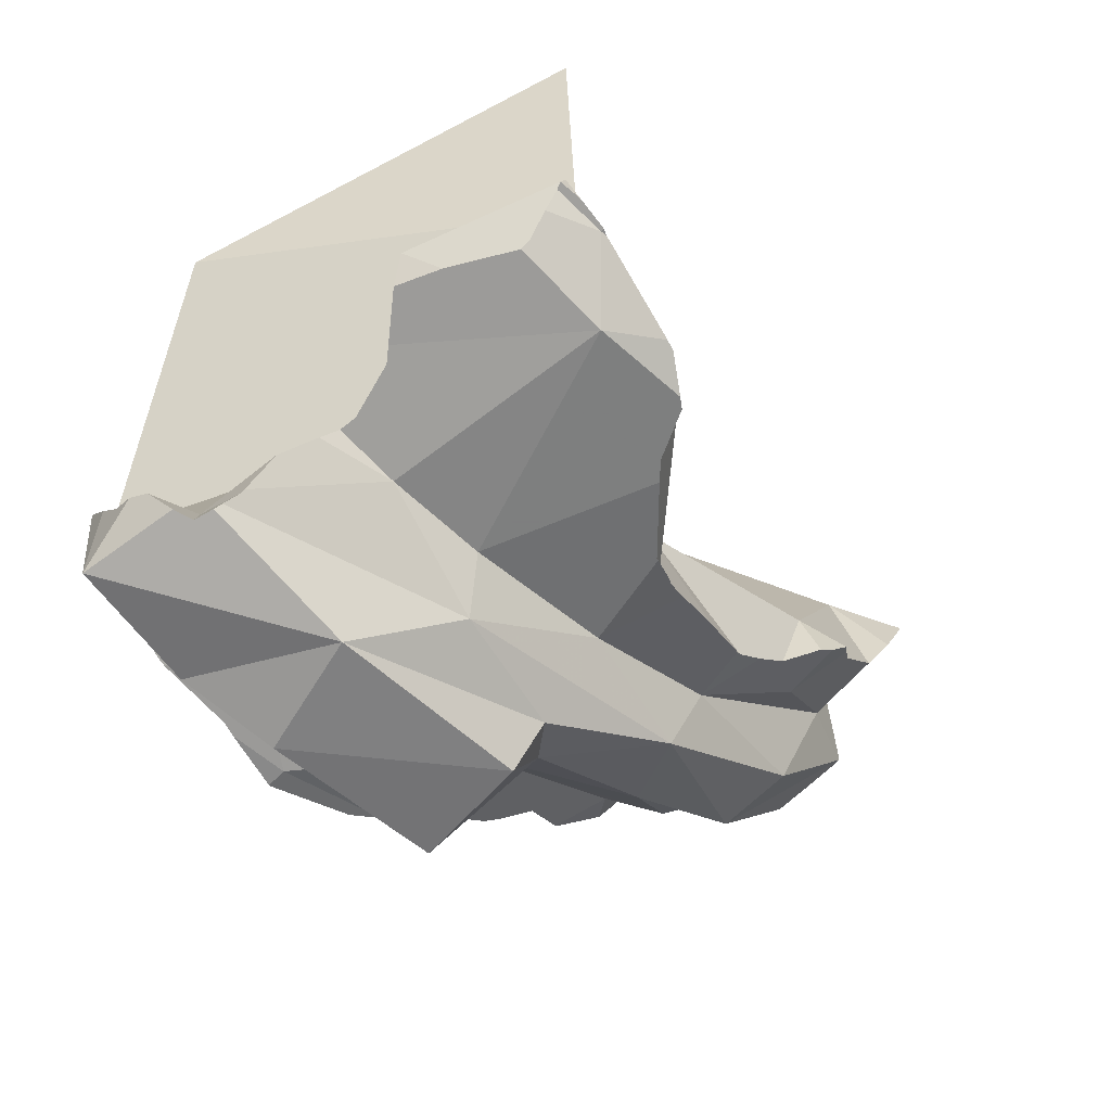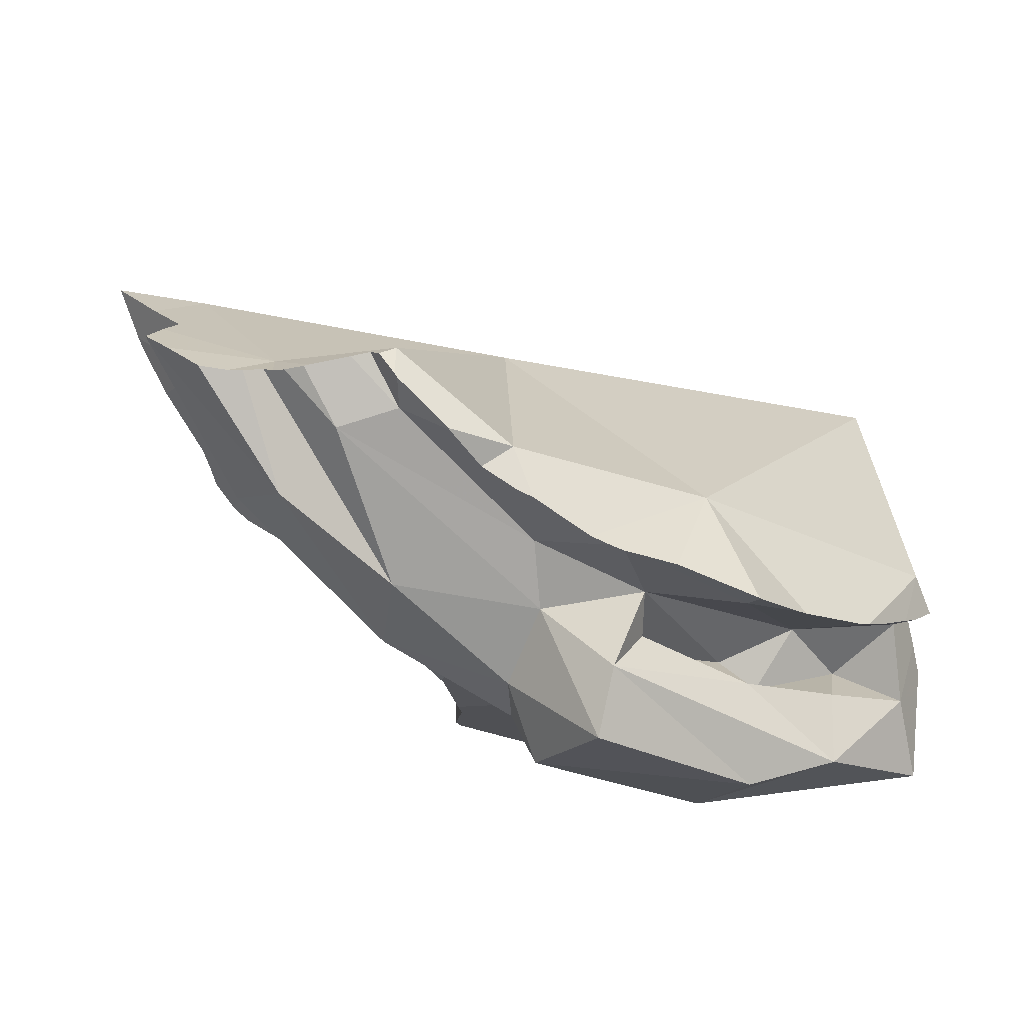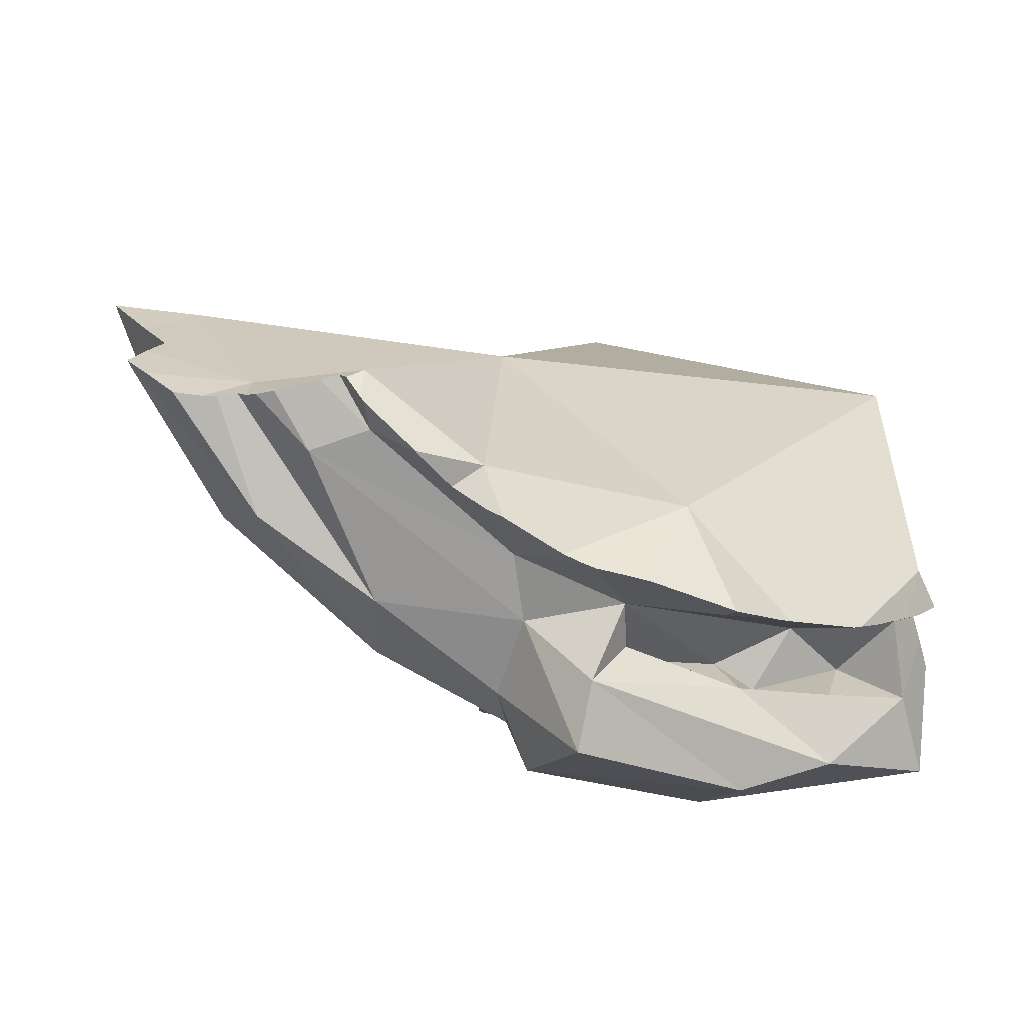
<metadata>
{"format":"obj","ext":"obj","renderer":"f3d","projection":"perspective","resolution":1024,"background":"white","views":[{"elev":-63.3,"azim":-43.2,"up":"+Y"},{"elev":-16.3,"azim":147.7,"up":"+Y"},{"elev":-12.5,"azim":153.6,"up":"+Y"}]}
</metadata>
<code>
v -0.09125 -0.08887 0.2886
v -0.07728 -0.22 0.2537
v -0.07684 -0.2113 0.2474
v -0.07677 -0.2341 0.2696
v -0.07666 -0.23 0.2619
v -0.0765 -0.2063 0.2433
v -0.07399 -0.2355 0.2752
v -0.07331 -0.2456 0.2454
v -0.07158 -0.1866 0.23
v -0.0711 -0.197 0.2394
v -0.06638 -0.2425 0.2797
v -0.06544 -0.1877 0.2358
v -0.06242 -0.1743 0.2265
v -0.06089 -0.1949 0.3736
v -0.05995 -0.1914 0.2257
v -0.05972 -0.2438 0.2818
v -0.0596 -0.2204 0.2354
v -0.0576 -0.2434 0.2886
v -0.05749 -0.2055 0.3672
v -0.0562 -0.2408 0.2907
v -0.05618 -0.1917 0.2313
v -0.05551 -0.225 0.2759
v -0.05488 -0.1927 0.2285
v -0.05461 -0.2477 0.2616
v -0.05416 -0.2485 0.2567
v -0.05369 -0.1967 0.2304
v -0.05351 -0.2366 0.2954
v -0.05327 -0.2355 0.2966
v -0.053 -0.1931 0.2231
v -0.05299 -0.1931 0.2232
v -0.05292 -0.1932 0.223
v -0.05281 -0.1932 0.2297
v -0.05267 -0.2456 0.2417
v -0.05254 -0.1933 0.2229
v -0.05232 -0.2384 0.2394
v -0.0513 -0.2136 0.2466
v -0.05114 -0.2243 0.3074
v -0.05074 -0.2067 0.382
v -0.04908 -0.2288 0.2359
v -0.04703 -0.2184 0.2399
v -0.04701 -0.2205 0.2368
v -0.04647 -0.2078 0.3525
v -0.04466 -0.2081 0.2556
v -0.0434 -0.2152 0.3172
v -0.04295 -0.2083 0.3723
v -0.04285 -0.2087 0.3476
v -0.04028 -0.1924 0.4232
v -0.03928 -0.1927 0.4208
v -0.03923 -0.2102 0.3217
v -0.03891 -0.1992 0.4151
v -0.03842 -0.2102 0.3281
v -0.03825 -0.1863 0.4233
v -0.03815 -0.209 0.4035
v -0.03759 -0.2061 0.4071
v -0.03723 -0.1975 0.2174
v -0.03389 -0.03826 0.4198
v -0.03231 -0.1944 0.424
v -0.02958 -0.2206 0.2388
v -0.02951 -0.2109 0.3728
v -0.02783 -0.2457 0.2371
v -0.02672 -0.1997 0.2136
v -0.02321 -0.2003 0.213
v -0.02185 -0.1971 0.4226
v -0.02145 -0.1972 0.4225
v -0.02139 -0.1973 0.4214
v -0.02084 -0.2137 0.3411
v -0.02073 -0.1953 0.2493
v -0.02067 -0.1972 0.4222
v -0.01897 -0.1972 0.4214
v -0.01848 -0.1812 0.3211
v -0.01658 -0.2151 0.3217
v -0.01551 -0.1314 0.405
v -0.01389 -0.2152 0.3395
v -0.01053 -0.2151 0.3734
v -0.009352 -0.2176 0.258
v -0.008702 -0.2154 0.3738
v -0.004288 -0.2156 0.403
v -0.003536 -0.2149 0.3356
v -0.003093 -0.2563 0.2866
v 0.002847 -0.1956 0.378
v 0.003333 -0.2151 0.377
v 0.005021 -0.2007 0.2099
v 0.006008 -0.209 0.2596
v 0.00612 -0.2561 0.2433
v 0.00686 -0.2201 0.2418
v 0.007423 -0.2146 0.3782
v 0.01041 -0.201 0.2081
v 0.01415 -0.2143 0.3402
v 0.01554 -0.2062 0.4122
v 0.01925 -0.2067 0.4109
v 0.01975 -0.214 0.3211
v 0.02073 -0.1996 0.2176
v 0.02192 -0.2127 0.3868
v 0.024 -0.2131 0.3424
v 0.02506 -0.199 0.2197
v 0.0281 -0.2317 0.3088
v 0.03006 -0.2115 0.4027
v 0.03041 -0.2123 0.3435
v 0.03196 -0.2008 0.2014
v 0.03199 -0.2008 0.209
v 0.03258 -0.2006 0.2013
v 0.03263 -0.2006 0.2013
v 0.03343 -0.2111 0.4
v 0.0341 -0.2116 0.3441
v 0.03514 -0.2055 0.343
v 0.03578 -0.1947 0.3972
v 0.03817 -0.211 0.3519
v 0.03912 -0.211 0.3619
v 0.03951 -0.1614 0.2206
v 0.04002 -0.2104 0.3418
v 0.04087 -0.2105 0.383
v 0.04174 -0.2099 0.2589
v 0.04506 -0.1978 0.2214
v 0.04553 -0.1977 0.2215
v 0.04625 -0.2099 0.3769
v 0.04681 -0.2091 0.3456
v 0.05232 -0.2083 0.2423
v 0.05745 -0.195 0.2332
v 0.06206 -0.1934 0.2292
v 0.06307 -0.1921 0.2064
v 0.06618 -0.2054 0.3556
v 0.06704 -0.2052 0.3554
v 0.06715 -0.2052 0.3548
v 0.06793 -0.205 0.3505
v 0.0691 -0.08871 0.3057
v 0.06935 -0.1898 0.2327
v 0.0695 -0.2481 0.2846
v 0.0696 -0.2221 0.2351
v 0.0715 -0.2034 0.3514
v 0.07155 -0.2009 0.3515
v 0.07161 -0.2461 0.242
v 0.07203 -0.2032 0.3494
v 0.07206 -0.2296 0.2964
v 0.07253 -0.1873 0.2408
v 0.07301 -0.1657 0.3471
v 0.07301 -0.1893 0.2115
v 0.07347 -0.2032 0.3206
v 0.07348 -0.2025 0.3527
v 0.07431 -0.2023 0.3487
v 0.0785 -0.2004 0.3503
v 0.07886 -0.1878 0.2144
v 0.08186 -0.1992 0.3405
v 0.08266 -0.1987 0.2608
v 0.08288 -0.2215 0.2816
v 0.08296 -0.1856 0.2173
v 0.08534 -0.1975 0.3488
v 0.08586 -0.1912 0.2572
v 0.08765 -0.1964 0.3342
v 0.08792 -0.1825 0.2211
v 0.09021 -0.1938 0.2609
v 0.09176 -0.1776 0.2504
v 0.09281 -0.194 0.3201
v 0.09595 -0.1969 0.2662
v 0.09596 -0.1969 0.2662
v 0.09731 -0.2163 0.3032
v 0.09755 -0.2114 0.3089
v 0.09823 -0.2043 0.3141
v 0.09827 -0.204 0.3142
v 0.09884 -0.2142 0.2939
v 0.09917 -0.2136 0.292
v 0.09948 -0.2114 0.2812
v 0.1006 -0.2055 0.2764
v 0.1025 -0.2045 0.313
v 0.1039 -0.1887 0.3447
v 0.1041 -0.1889 0.2893
v 0.1056 -0.1928 0.2679
v 0.1072 -0.1829 0.261
v 0.1078 -0.1954 0.2709
v 0.1078 -0.1709 0.226
v 0.1091 -0.1701 0.2531
v 0.1093 -0.1694 0.2328
v 0.1098 -0.1653 0.2499
v 0.1107 -0.1673 0.238
v 0.1111 -0.2067 0.2931
v 0.1126 -0.2035 0.2808
v 0.1127 -0.1525 0.2309
v 0.1128 -0.1678 0.2293
v 0.1128 -0.2057 0.3098
v 0.1129 -0.2078 0.3047
v 0.1131 -0.2068 0.3089
v 0.1133 -0.2079 0.3075
v 0.1135 -0.2021 0.2801
v 0.1136 -0.2029 0.2808
v 0.1183 -0.2053 0.3089
v 0.1205 -0.1809 0.3406
v 0.1222 -0.1797 0.3401
v 0.1222 -0.1598 0.2359
v 0.1242 -0.1791 0.3194
v 0.131 -0.1923 0.2803
v 0.1315 -0.173 0.3413
v 0.1368 -0.1505 0.2324
v 0.1374 -0.1499 0.2322
v 0.1422 -0.1638 0.343
v 0.1467 -0.1371 0.3497
v 0.1469 -0.1399 0.2488
v 0.1518 -0.1211 0.2427
v 0.1528 -0.1548 0.3524
v 0.1538 -0.1333 0.2383
v 0.1545 -0.132 0.2388
v 0.158 -0.1504 0.3538
v 0.1583 -0.1219 0.249
v 0.1583 -0.1243 0.2427
v 0.1603 -0.1484 0.3309
v 0.164 -0.1235 0.2522
v 0.1641 -0.1463 0.2615
v 0.1646 -0.142 0.3554
v 0.1667 -0.1396 0.3489
v 0.1681 -0.1377 0.3528
v 0.1706 -0.1358 0.3386
v 0.1732 -0.132 0.3494
v 0.1743 -0.1301 0.3195
v 0.1743 -0.1659 0.2824
v 0.1747 -0.132 0.3254
v 0.1757 -0.1263 0.2603
v 0.177 -0.1268 0.2612
v 0.1773 -0.1612 0.3092
v 0.1774 -0.1186 0.2825
v 0.1775 -0.07679 0.3435
v 0.1814 -0.1271 0.267
v 0.1834 -0.1264 0.272
v 0.1853 -0.1252 0.2752
v 0.1859 -0.1301 0.3161
v 0.1893 -0.1135 0.3476
v 0.1895 -0.1133 0.3477
v 0.1903 -0.1144 0.3195
v 0.1903 -0.1298 0.3139
v 0.1921 -0.1265 0.2768
v 0.1923 -0.1401 0.2989
v 0.1936 -0.1382 0.3092
v 0.1938 -0.1381 0.2955
v 0.1965 -0.1265 0.2794
v 0.1975 -0.09554 0.3526
v 0.1975 -0.09686 0.32
v 0.1992 -0.09182 0.353
v 0.2 -0.132 0.2839
v 0.2011 -0.08785 0.3342
v 0.2053 -0.125 0.2842
v 0.2058 -0.1022 0.3147
v 0.2061 -0.07403 0.3544
v 0.2061 -0.07492 0.3545
v 0.2063 -0.07447 0.3538
v 0.2065 -0.07412 0.3543
v 0.2109 -0.1153 0.2981
v 0.2139 -0.1094 0.3091
v 0.2139 -0.1079 0.3094
v 0.2141 -0.1094 0.3074
v 0.2144 -0.1083 0.309
f 135 125 165
f 194 125 135
f 165 125 176
f 125 196 176
f 217 125 194
f 217 196 125
f 130 132 129
f 129 138 130
f 140 129 132
f 138 129 140
f 130 139 132
f 135 148 130
f 130 164 135
f 130 138 140
f 142 139 130
f 130 140 146
f 130 148 142
f 130 146 164
f 146 132 139
f 140 132 146
f 152 148 135
f 165 152 135
f 164 185 135
f 185 186 135
f 135 186 194
f 139 142 146
f 146 142 164
f 142 148 185
f 164 142 185
f 152 188 148
f 148 188 185
f 152 158 163
f 165 158 152
f 152 163 188
f 165 163 158
f 165 178 163
f 178 184 163
f 163 184 188
f 165 167 166
f 165 166 168
f 170 167 165
f 165 168 182
f 172 170 165
f 176 172 165
f 174 179 165
f 165 183 174
f 179 178 165
f 165 182 183
f 168 166 167
f 168 167 189
f 167 170 205
f 167 205 189
f 182 168 189
f 172 195 170
f 170 195 205
f 176 173 172
f 173 195 172
f 187 173 176
f 173 187 195
f 179 174 184
f 183 189 174
f 174 189 184
f 176 191 187
f 176 192 191
f 196 192 176
f 179 180 178
f 180 184 178
f 179 181 180
f 179 184 181
f 181 184 180
f 183 182 189
f 184 216 188
f 189 212 184
f 212 216 184
f 188 186 185
f 188 190 186
f 194 186 190
f 187 191 195
f 203 190 188
f 213 203 188
f 211 213 188
f 188 216 211
f 205 219 189
f 189 221 212
f 189 219 220
f 220 221 189
f 190 193 194
f 203 193 190
f 191 192 198
f 191 198 195
f 196 198 192
f 194 193 197
f 193 200 197
f 203 200 193
f 197 200 194
f 200 206 194
f 207 194 206
f 209 194 207
f 209 217 194
f 198 199 195
f 195 199 202
f 202 201 195
f 195 201 204
f 214 195 204
f 205 195 215
f 215 195 214
f 196 199 198
f 196 202 199
f 196 201 202
f 196 217 201
f 203 207 200
f 200 207 206
f 201 217 204
f 203 209 207
f 203 213 209
f 204 217 214
f 215 219 205
f 209 213 211
f 209 211 217
f 211 216 222
f 222 217 211
f 212 228 216
f 221 227 212
f 212 227 235
f 212 230 228
f 212 235 230
f 215 214 219
f 214 217 219
f 222 216 229
f 216 228 229
f 219 217 220
f 220 217 221
f 221 217 227
f 226 217 222
f 217 226 228
f 227 217 231
f 228 231 217
f 226 222 229
f 228 226 229
f 235 227 231
f 230 231 228
f 230 235 231
f 13 70 1
f 13 1 109
f 70 125 1
f 1 125 109
f 13 23 21
f 13 21 36
f 13 36 22
f 22 70 13
f 13 30 23
f 13 31 30
f 34 31 13
f 61 34 13
f 13 62 61
f 109 62 13
f 22 16 18
f 16 79 18
f 22 24 16
f 24 79 16
f 22 18 20
f 79 20 18
f 22 20 27
f 27 20 71
f 20 96 71
f 79 96 20
f 21 23 32
f 21 32 26
f 26 36 21
f 35 24 22
f 22 27 28
f 22 28 37
f 40 35 22
f 36 40 22
f 22 37 70
f 30 32 23
f 24 33 25
f 25 79 24
f 35 33 24
f 33 60 25
f 25 60 79
f 26 32 43
f 36 26 43
f 28 27 71
f 37 28 44
f 28 71 44
f 30 31 34
f 30 34 32
f 34 55 32
f 32 67 43
f 32 55 62
f 32 62 67
f 33 35 39
f 33 39 60
f 61 55 34
f 41 39 35
f 40 41 35
f 36 43 40
f 70 37 44
f 41 58 39
f 39 58 60
f 41 40 43
f 41 43 58
f 58 43 75
f 43 67 75
f 70 44 49
f 44 71 49
f 49 51 70
f 49 71 51
f 70 51 66
f 66 51 73
f 51 71 73
f 62 55 61
f 60 58 85
f 58 75 85
f 60 84 79
f 60 128 84
f 60 85 128
f 62 82 67
f 109 82 62
f 66 73 70
f 75 67 83
f 82 92 67
f 67 118 83
f 67 92 95
f 67 95 118
f 73 78 70
f 88 70 78
f 94 70 88
f 105 70 94
f 105 135 70
f 125 70 135
f 73 71 78
f 71 91 78
f 96 91 71
f 85 75 83
f 78 91 88
f 84 127 79
f 79 133 96
f 79 127 133
f 95 92 82
f 95 82 109
f 85 83 112
f 112 83 118
f 84 131 127
f 84 128 131
f 117 85 112
f 128 85 117
f 91 98 88
f 88 98 94
f 96 137 91
f 98 91 110
f 91 137 110
f 105 94 98
f 114 95 109
f 114 113 95
f 95 113 118
f 133 156 96
f 96 156 137
f 105 98 104
f 104 98 110
f 110 105 104
f 110 116 105
f 105 116 124
f 105 124 129
f 105 129 130
f 130 135 105
f 126 114 109
f 109 125 165
f 134 126 109
f 109 147 134
f 165 147 109
f 116 110 124
f 110 137 124
f 118 117 112
f 119 113 114
f 118 113 119
f 126 119 114
f 117 118 128
f 118 119 126
f 118 126 134
f 128 118 143
f 118 134 147
f 118 147 143
f 129 124 132
f 139 132 124
f 124 137 142
f 139 124 142
f 135 165 125
f 131 144 127
f 127 144 133
f 131 128 143
f 129 132 130
f 130 132 139
f 148 135 130
f 139 142 130
f 142 148 130
f 131 143 144
f 144 159 133
f 133 155 156
f 133 159 155
f 152 135 148
f 165 135 152
f 137 148 142
f 137 152 148
f 137 157 152
f 156 157 137
f 144 143 154
f 143 147 150
f 143 150 154
f 144 154 161
f 144 160 159
f 144 161 160
f 165 150 147
f 154 150 153
f 165 153 150
f 152 157 158
f 165 152 158
f 154 153 165
f 162 161 154
f 162 154 165
f 155 165 156
f 165 155 159
f 156 158 157
f 165 158 156
f 165 159 160
f 165 160 161
f 165 161 162
f 8 2 3
f 3 2 22
f 8 5 2
f 2 5 22
f 8 3 6
f 10 6 3
f 10 3 22
f 8 4 5
f 4 22 5
f 4 11 7
f 7 22 4
f 4 8 11
f 8 6 17
f 6 10 17
f 7 11 22
f 8 24 11
f 8 17 33
f 8 25 24
f 8 33 25
f 13 9 12
f 12 9 21
f 29 9 13
f 23 9 15
f 29 15 9
f 23 21 9
f 12 21 10
f 12 10 22
f 10 26 17
f 21 26 10
f 11 16 22
f 24 16 11
f 13 12 22
f 21 23 13
f 13 36 21
f 22 36 13
f 23 30 13
f 31 29 13
f 30 31 13
f 15 30 23
f 29 30 15
f 22 16 24
f 17 26 36
f 33 17 35
f 35 17 39
f 17 36 41
f 17 41 39
f 36 26 21
f 24 35 22
f 22 35 40
f 22 40 36
f 25 33 24
f 33 35 24
f 29 31 30
f 35 39 41
f 40 35 41
f 41 36 40
f 194 125 217
f 218 125 194
f 217 125 218
f 194 207 206
f 208 194 206
f 194 209 207
f 210 194 208
f 217 209 194
f 194 210 218
f 207 208 206
f 208 207 210
f 207 209 223
f 210 207 223
f 211 213 209
f 217 211 209
f 213 225 209
f 223 209 225
f 210 223 218
f 225 213 211
f 222 211 217
f 211 222 225
f 217 218 233
f 217 226 222
f 217 228 226
f 217 231 228
f 217 243 231
f 217 233 238
f 238 243 217
f 223 224 218
f 224 232 218
f 234 218 232
f 233 218 236
f 240 218 234
f 236 218 239
f 239 218 240
f 225 222 226
f 223 225 224
f 225 234 224
f 224 234 232
f 225 226 244
f 225 233 236
f 225 238 233
f 225 236 234
f 238 225 245
f 225 244 245
f 226 228 229
f 226 229 244
f 228 244 229
f 228 231 230
f 230 244 228
f 230 231 235
f 235 237 230
f 237 243 230
f 230 243 246
f 230 246 244
f 235 231 237
f 231 243 237
f 234 236 241
f 240 234 242
f 242 234 241
f 241 236 239
f 238 245 243
f 239 240 242
f 239 242 241
f 245 246 243
f 244 247 245
f 246 247 244
f 245 247 246
f 82 87 92
f 82 109 87
f 92 95 82
f 95 109 82
f 87 100 92
f 87 99 100
f 87 109 99
f 92 100 95
f 95 100 113
f 109 95 114
f 114 95 113
f 99 101 100
f 99 109 101
f 101 120 100
f 113 100 141
f 120 136 100
f 141 100 136
f 101 109 102
f 102 120 101
f 109 120 102
f 114 126 109
f 109 136 120
f 165 125 109
f 109 125 176
f 134 109 126
f 147 109 134
f 109 141 136
f 109 145 141
f 109 149 145
f 165 109 147
f 176 149 109
f 114 113 141
f 114 119 126
f 119 114 141
f 126 119 145
f 119 141 145
f 176 125 165
f 151 134 126
f 151 126 145
f 134 151 147
f 145 149 151
f 147 151 150
f 165 147 150
f 149 171 151
f 149 169 171
f 176 169 149
f 150 151 167
f 153 165 150
f 153 150 167
f 167 151 170
f 151 172 170
f 171 173 151
f 173 172 151
f 153 154 165
f 154 153 167
f 154 162 165
f 162 154 168
f 154 167 166
f 154 166 168
f 165 161 160
f 161 175 160
f 160 175 165
f 165 162 161
f 161 162 168
f 161 168 175
f 165 166 167
f 165 168 166
f 165 167 170
f 165 182 168
f 165 170 172
f 165 172 176
f 175 182 165
f 182 175 168
f 176 171 169
f 176 173 171
f 172 173 176
f 1 72 56
f 125 1 56
f 72 1 70
f 70 1 125
f 42 19 14
f 19 45 14
f 46 42 14
f 59 14 45
f 70 46 14
f 80 14 59
f 14 72 70
f 80 72 14
f 42 59 19
f 19 59 45
f 42 46 66
f 59 42 74
f 73 42 66
f 74 42 73
f 66 46 70
f 56 72 125
f 80 59 74
f 73 66 70
f 78 73 70
f 88 78 70
f 70 94 88
f 105 94 70
f 105 70 135
f 125 135 70
f 80 106 72
f 106 135 72
f 125 72 135
f 74 73 76
f 73 88 76
f 73 78 88
f 74 76 81
f 74 86 80
f 74 81 86
f 76 88 81
f 93 80 86
f 106 80 93
f 111 86 81
f 81 88 108
f 111 81 108
f 93 86 111
f 88 94 108
f 106 93 103
f 111 103 93
f 105 98 94
f 108 94 98
f 105 104 98
f 98 104 107
f 98 107 108
f 106 103 111
f 105 107 104
f 106 108 105
f 105 135 106
f 108 107 105
f 106 111 108
f 14 19 38
f 45 19 14
f 14 38 54
f 59 45 14
f 14 54 52
f 52 72 14
f 80 59 14
f 72 80 14
f 19 45 38
f 45 59 38
f 54 38 53
f 38 77 53
f 59 77 38
f 52 48 47
f 47 48 64
f 47 57 52
f 57 47 63
f 63 47 64
f 52 50 48
f 50 65 48
f 48 65 64
f 52 54 50
f 50 54 65
f 52 57 63
f 52 63 68
f 52 68 69
f 52 69 106
f 106 72 52
f 54 53 65
f 53 77 65
f 59 74 76
f 80 74 59
f 59 76 77
f 68 63 64
f 65 68 64
f 65 69 68
f 77 69 65
f 77 89 69
f 106 69 89
f 80 72 106
f 74 81 76
f 80 86 74
f 74 86 81
f 76 81 77
f 81 93 77
f 77 90 89
f 77 97 90
f 93 103 77
f 77 103 97
f 86 80 93
f 93 80 106
f 81 86 93
f 89 90 106
f 97 103 90
f 103 106 90
f 106 103 93
f 165 155 156
f 155 180 156
f 165 159 155
f 159 179 155
f 155 179 181
f 155 181 180
f 158 156 157
f 156 163 157
f 165 156 158
f 156 180 163
f 157 163 158
f 165 158 163
f 165 160 159
f 159 160 174
f 179 159 174
f 175 160 165
f 183 174 160
f 175 183 160
f 165 163 178
f 163 180 178
f 165 179 174
f 165 174 183
f 182 175 165
f 165 178 179
f 165 183 182
f 175 182 183
f 179 178 180
f 179 180 181
f 105 104 107
f 105 110 104
f 107 104 116
f 104 110 116
f 108 106 105
f 106 135 105
f 107 108 105
f 116 110 105
f 124 116 105
f 105 129 124
f 130 129 105
f 105 135 130
f 111 106 108
f 121 106 111
f 130 106 121
f 130 135 106
f 121 108 107
f 107 116 124
f 121 107 123
f 107 124 123
f 108 115 111
f 115 108 121
f 115 121 111
f 129 121 123
f 130 121 129
f 123 124 129
f 121 123 122
f 130 121 122
f 129 123 121
f 129 121 130
f 122 123 138
f 130 122 138
f 123 129 138
f 129 130 138
f 176 169 171
f 169 177 171
f 176 177 169
f 176 171 173
f 171 187 173
f 177 187 171
f 173 187 176
f 176 187 177
f 46 51 66
f 51 46 70
f 70 46 66
f 51 70 66

</code>
